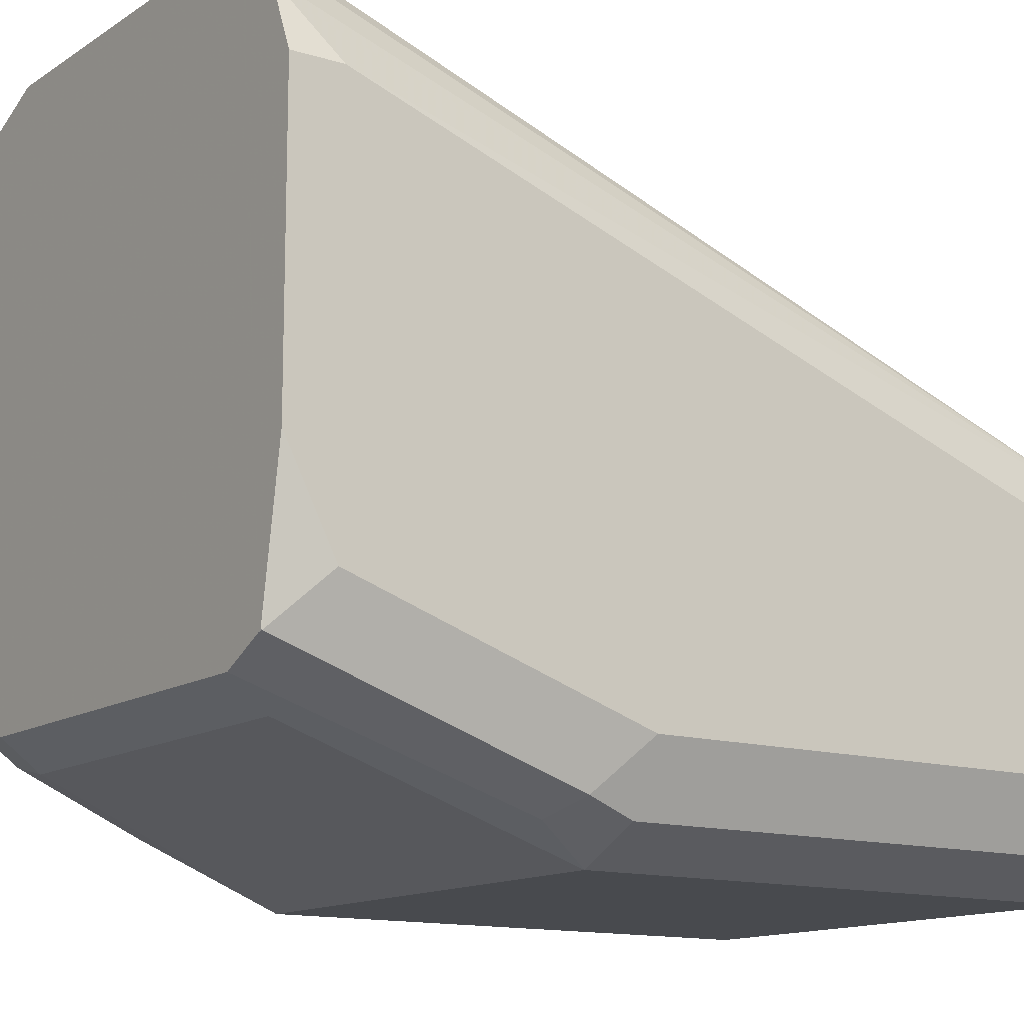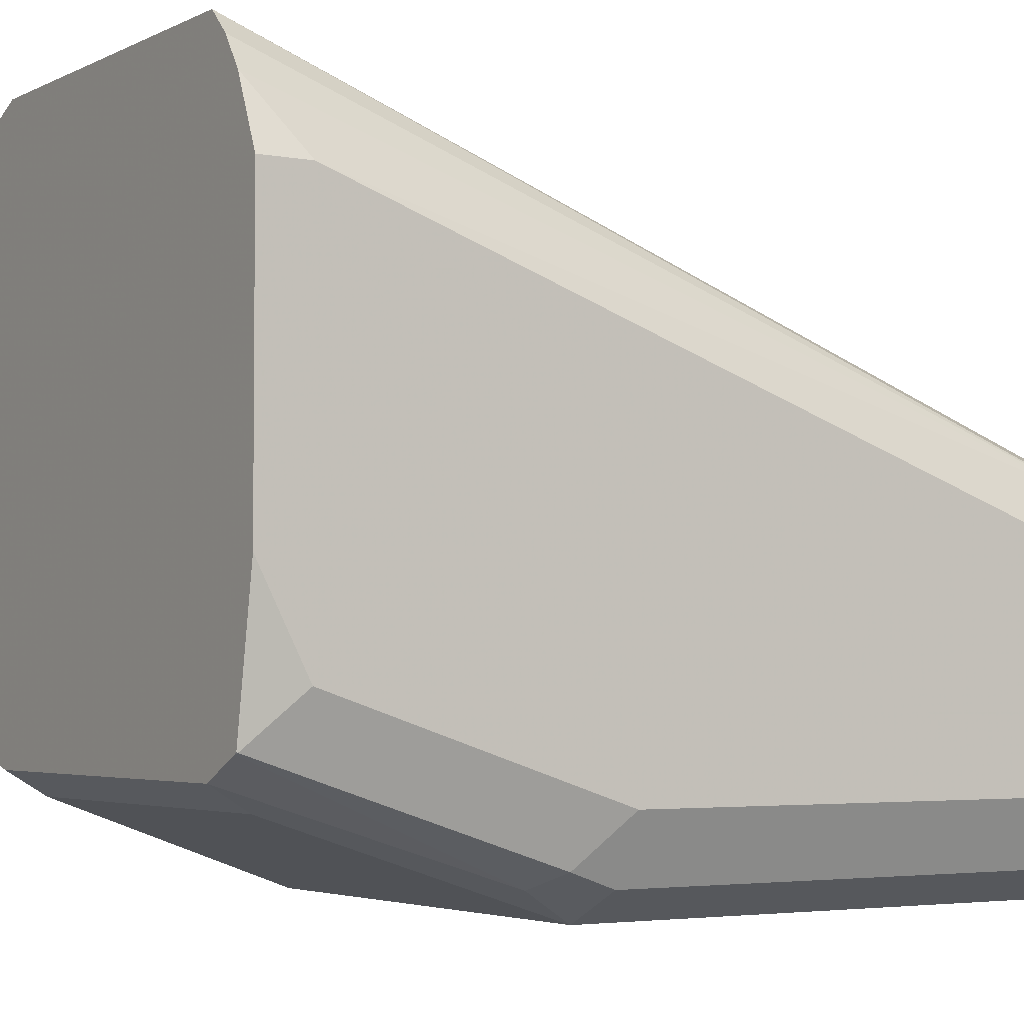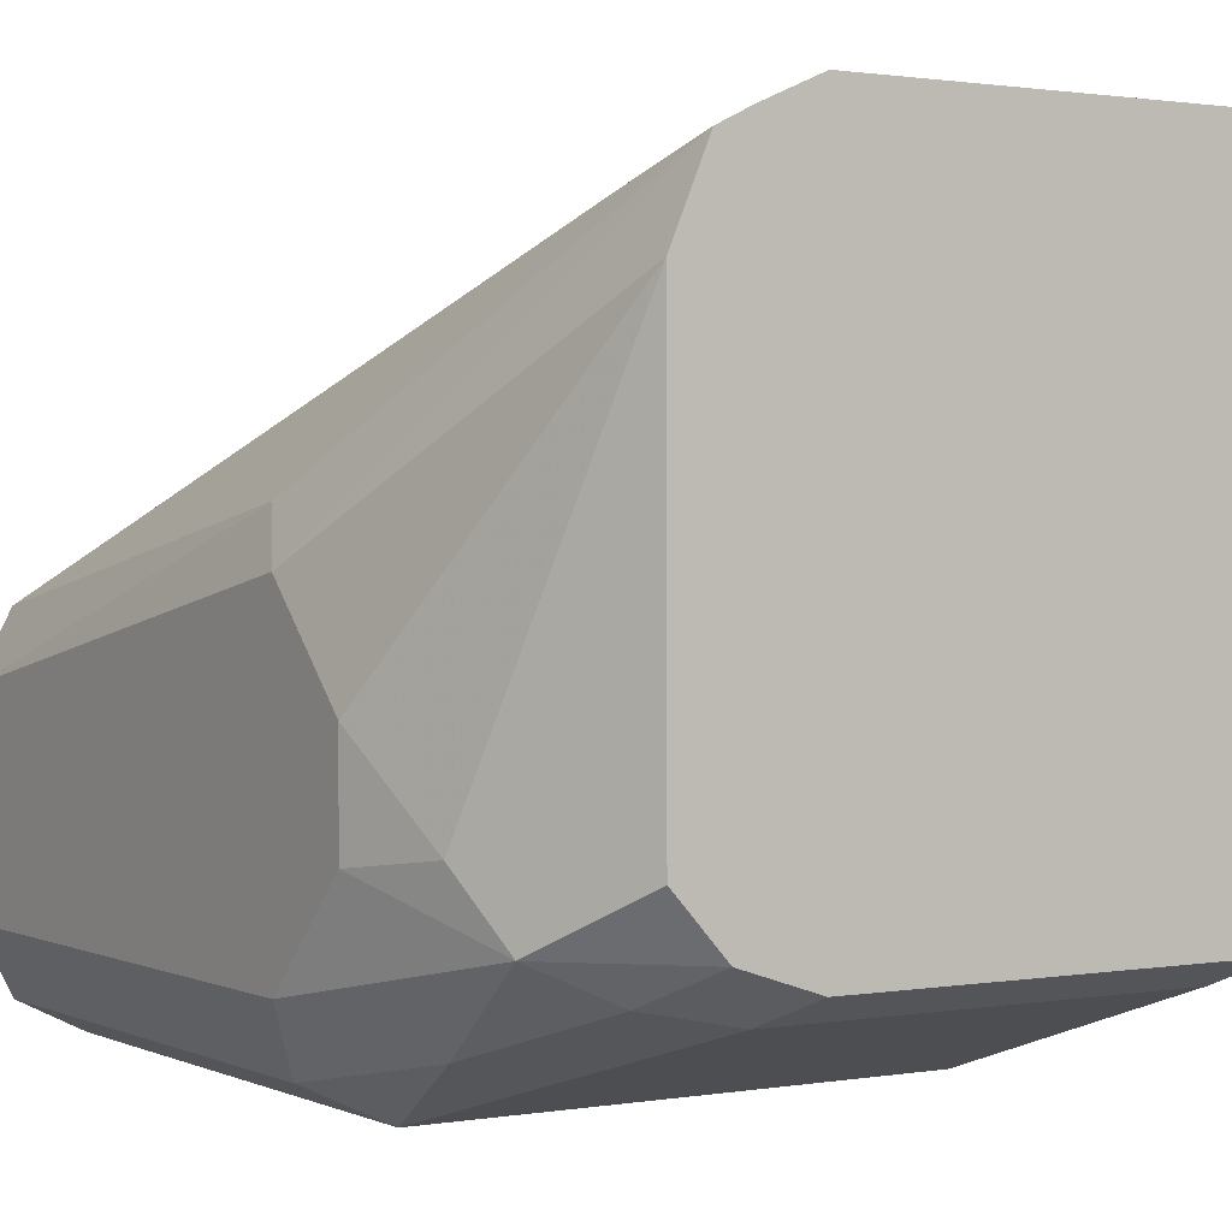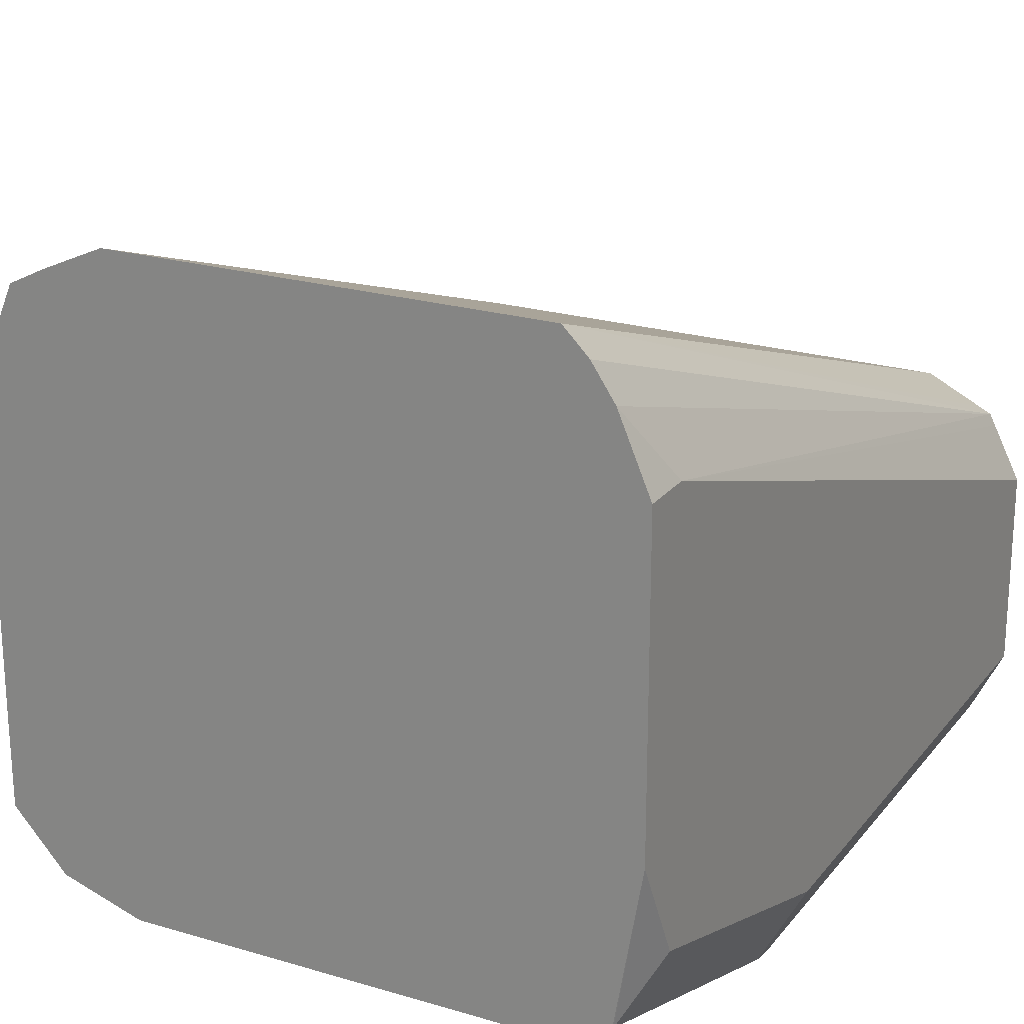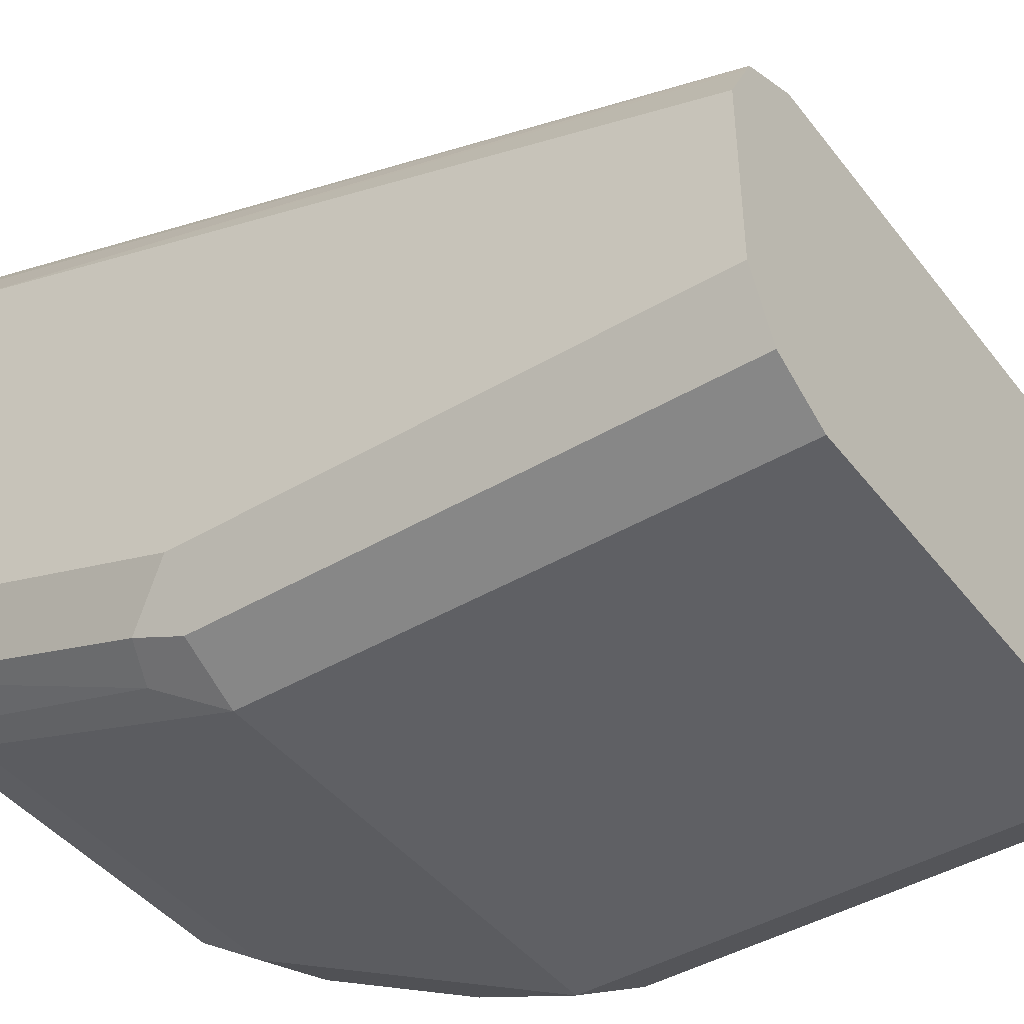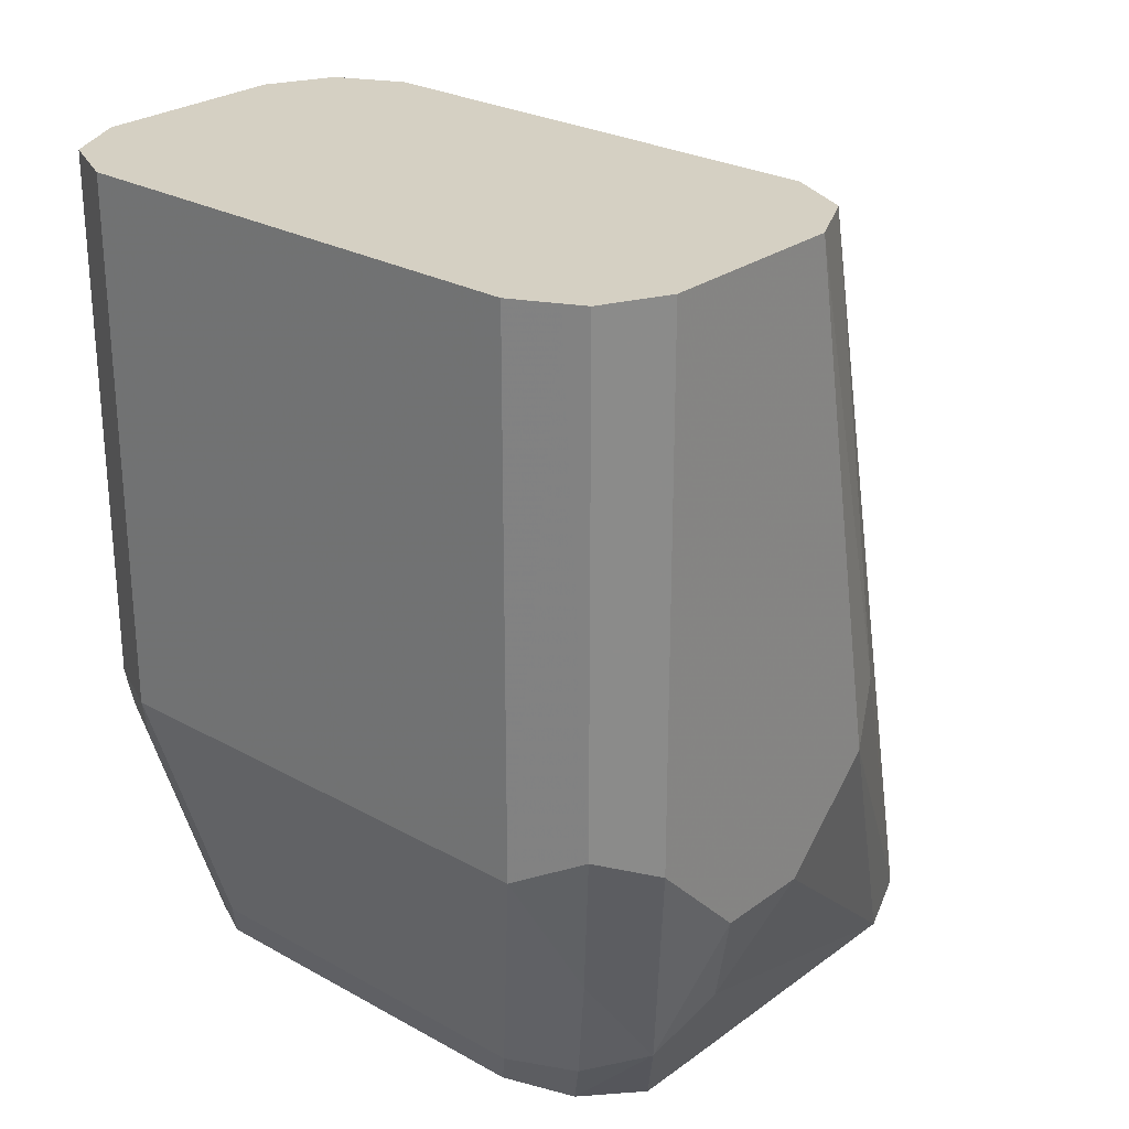
<metadata>
{"format":"obj","ext":"obj","renderer":"f3d","projection":"perspective","resolution":1024,"background":"white","views":[{"elev":-13.2,"azim":55.1,"up":"+Z"},{"elev":-3.5,"azim":57.4,"up":"+Z"},{"elev":1.3,"azim":-32.4,"up":"+Z"},{"elev":22.3,"azim":27.5,"up":"+Z"},{"elev":-43.5,"azim":124.8,"up":"+Z"},{"elev":26.3,"azim":-138.8,"up":"+Y"}]}
</metadata>
<code>
v 0.07162 -0.302 -0.5
v -0.05539 -0.302 -0.5
v 0.07902 -0.302 -0.5074
v 0.08467 -0.01427 -0.614
v 0.081 -0.01427 -0.6121
v 0.0635 -0.01427 -0.6034
v -0.07365 -0.302 -0.5081
v -0.09526 -0.01427 -0.6034
v -0.06351 -0.2858 -0.5081
v 0.0858 -0.302 -0.5176
v 0.08652 -0.01427 -0.6176
v 0.09527 -0.2858 -0.5399
v -0.07409 -0.2646 -0.5187
v -0.08401 -0.302 -0.5133
v -0.1048 -0.01427 -0.6081
v 0.09527 -0.302 -0.5399
v 0.09527 -0.01427 -0.6351
v -0.08732 -0.2699 -0.524
v -0.1164 -0.01427 -0.614
v -0.127 -0.1905 -0.6034
v -0.09526 -0.302 -0.5399
v -0.1191 -0.1746 -0.5875
v 0.09527 -0.302 -0.6351
v 0.09527 -0.01427 -0.6986
v -0.1212 -0.01427 -0.6234
v -0.127 -0.2223 -0.6351
v -0.127 -0.01427 -0.6351
v -0.09526 -0.302 -0.6351
v -0.1191 -0.254 -0.6629
v 0.08724 -0.302 -0.6824
v 0.08733 -0.3017 -0.6827
v 0.09527 -0.2858 -0.6669
v 0.08467 -0.01427 -0.7198
v 0.09527 -0.1905 -0.6986
v 0.08733 -0.2064 -0.7145
v -0.127 -0.2223 -0.6669
v -0.127 -0.01427 -0.6986
v -0.09508 -0.302 -0.6652
v -0.1111 -0.2699 -0.6827
v 0.08641 -0.302 -0.6831
v 0.0741 -0.2117 -0.7198
v 0.07516 -0.01427 -0.7246
v 0.08467 -0.1905 -0.7198
v -0.127 -0.1905 -0.6986
v -0.1199 -0.01427 -0.7129
v -0.07931 -0.302 -0.6827
v -0.08997 -0.2805 -0.6933
v -0.1217 -0.217 -0.6933
v -0.1059 -0.2329 -0.7092
v 0.07162 -0.302 -0.6905
v 0.0635 -0.1905 -0.7304
v 0.0635 -0.01427 -0.7304
v -0.1164 -0.1799 -0.7198
v -0.1164 -0.01427 -0.7198
v -0.06351 -0.2858 -0.6986
v -0.05539 -0.302 -0.6905
v -0.09526 -0.1905 -0.7304
v 0.0635 -0.2858 -0.6986
v -0.09526 -0.01427 -0.7304
v -0.1095 -0.01427 -0.7233
f 28 39 38
f 29 36 39
f 30 40 31
f 36 44 39
f 31 40 41
f 31 34 32
f 31 35 34
f 33 35 43
f 33 43 42
f 28 29 39
f 31 41 35
f 35 41 43
f 21 29 28
f 24 35 33
f 24 34 35
f 23 31 32
f 23 30 31
f 22 25 27
f 21 26 29
f 20 36 26
f 20 44 36
f 20 37 44
f 20 27 37
f 20 22 27
f 37 45 44
f 20 26 21
f 26 36 29
f 38 39 46
f 46 47 55
f 39 44 48
f 19 25 22
f 53 60 57
f 53 54 60
f 51 55 57
f 51 58 55
f 51 59 52
f 51 57 59
f 50 58 51
f 50 55 58
f 50 56 55
f 49 53 57
f 49 57 55
f 39 47 46
f 47 49 55
f 45 54 53
f 44 53 49
f 44 45 53
f 44 49 48
f 57 60 59
f 42 51 52
f 42 43 51
f 41 50 51
f 41 51 43
f 40 50 41
f 39 49 47
f 39 48 49
f 46 55 56
f 18 19 22
f 1 8 2
f 14 18 22
f 4 33 42
f 4 24 33
f 4 17 24
f 4 11 17
f 14 22 20
f 2 9 7
f 2 8 9
f 1 6 8
f 1 5 6
f 1 4 5
f 1 3 4
f 1 10 3
f 1 16 10
f 1 23 16
f 1 30 23
f 1 40 30
f 1 50 40
f 1 56 50
f 1 46 56
f 1 38 46
f 1 28 38
f 1 21 28
f 1 14 21
f 1 7 14
f 1 2 7
f 4 42 52
f 4 52 59
f 3 10 4
f 4 60 54
f 14 20 21
f 13 19 18
f 13 15 19
f 13 18 14
f 12 24 17
f 12 34 24
f 4 59 60
f 12 23 32
f 12 16 23
f 11 12 17
f 10 16 12
f 8 13 9
f 8 15 13
f 12 32 34
f 7 9 13
f 7 13 14
f 4 54 45
f 4 45 37
f 4 27 25
f 4 25 19
f 4 37 27
f 4 15 8
f 4 8 6
f 4 6 5
f 4 10 12
f 4 12 11
f 4 19 15

</code>
